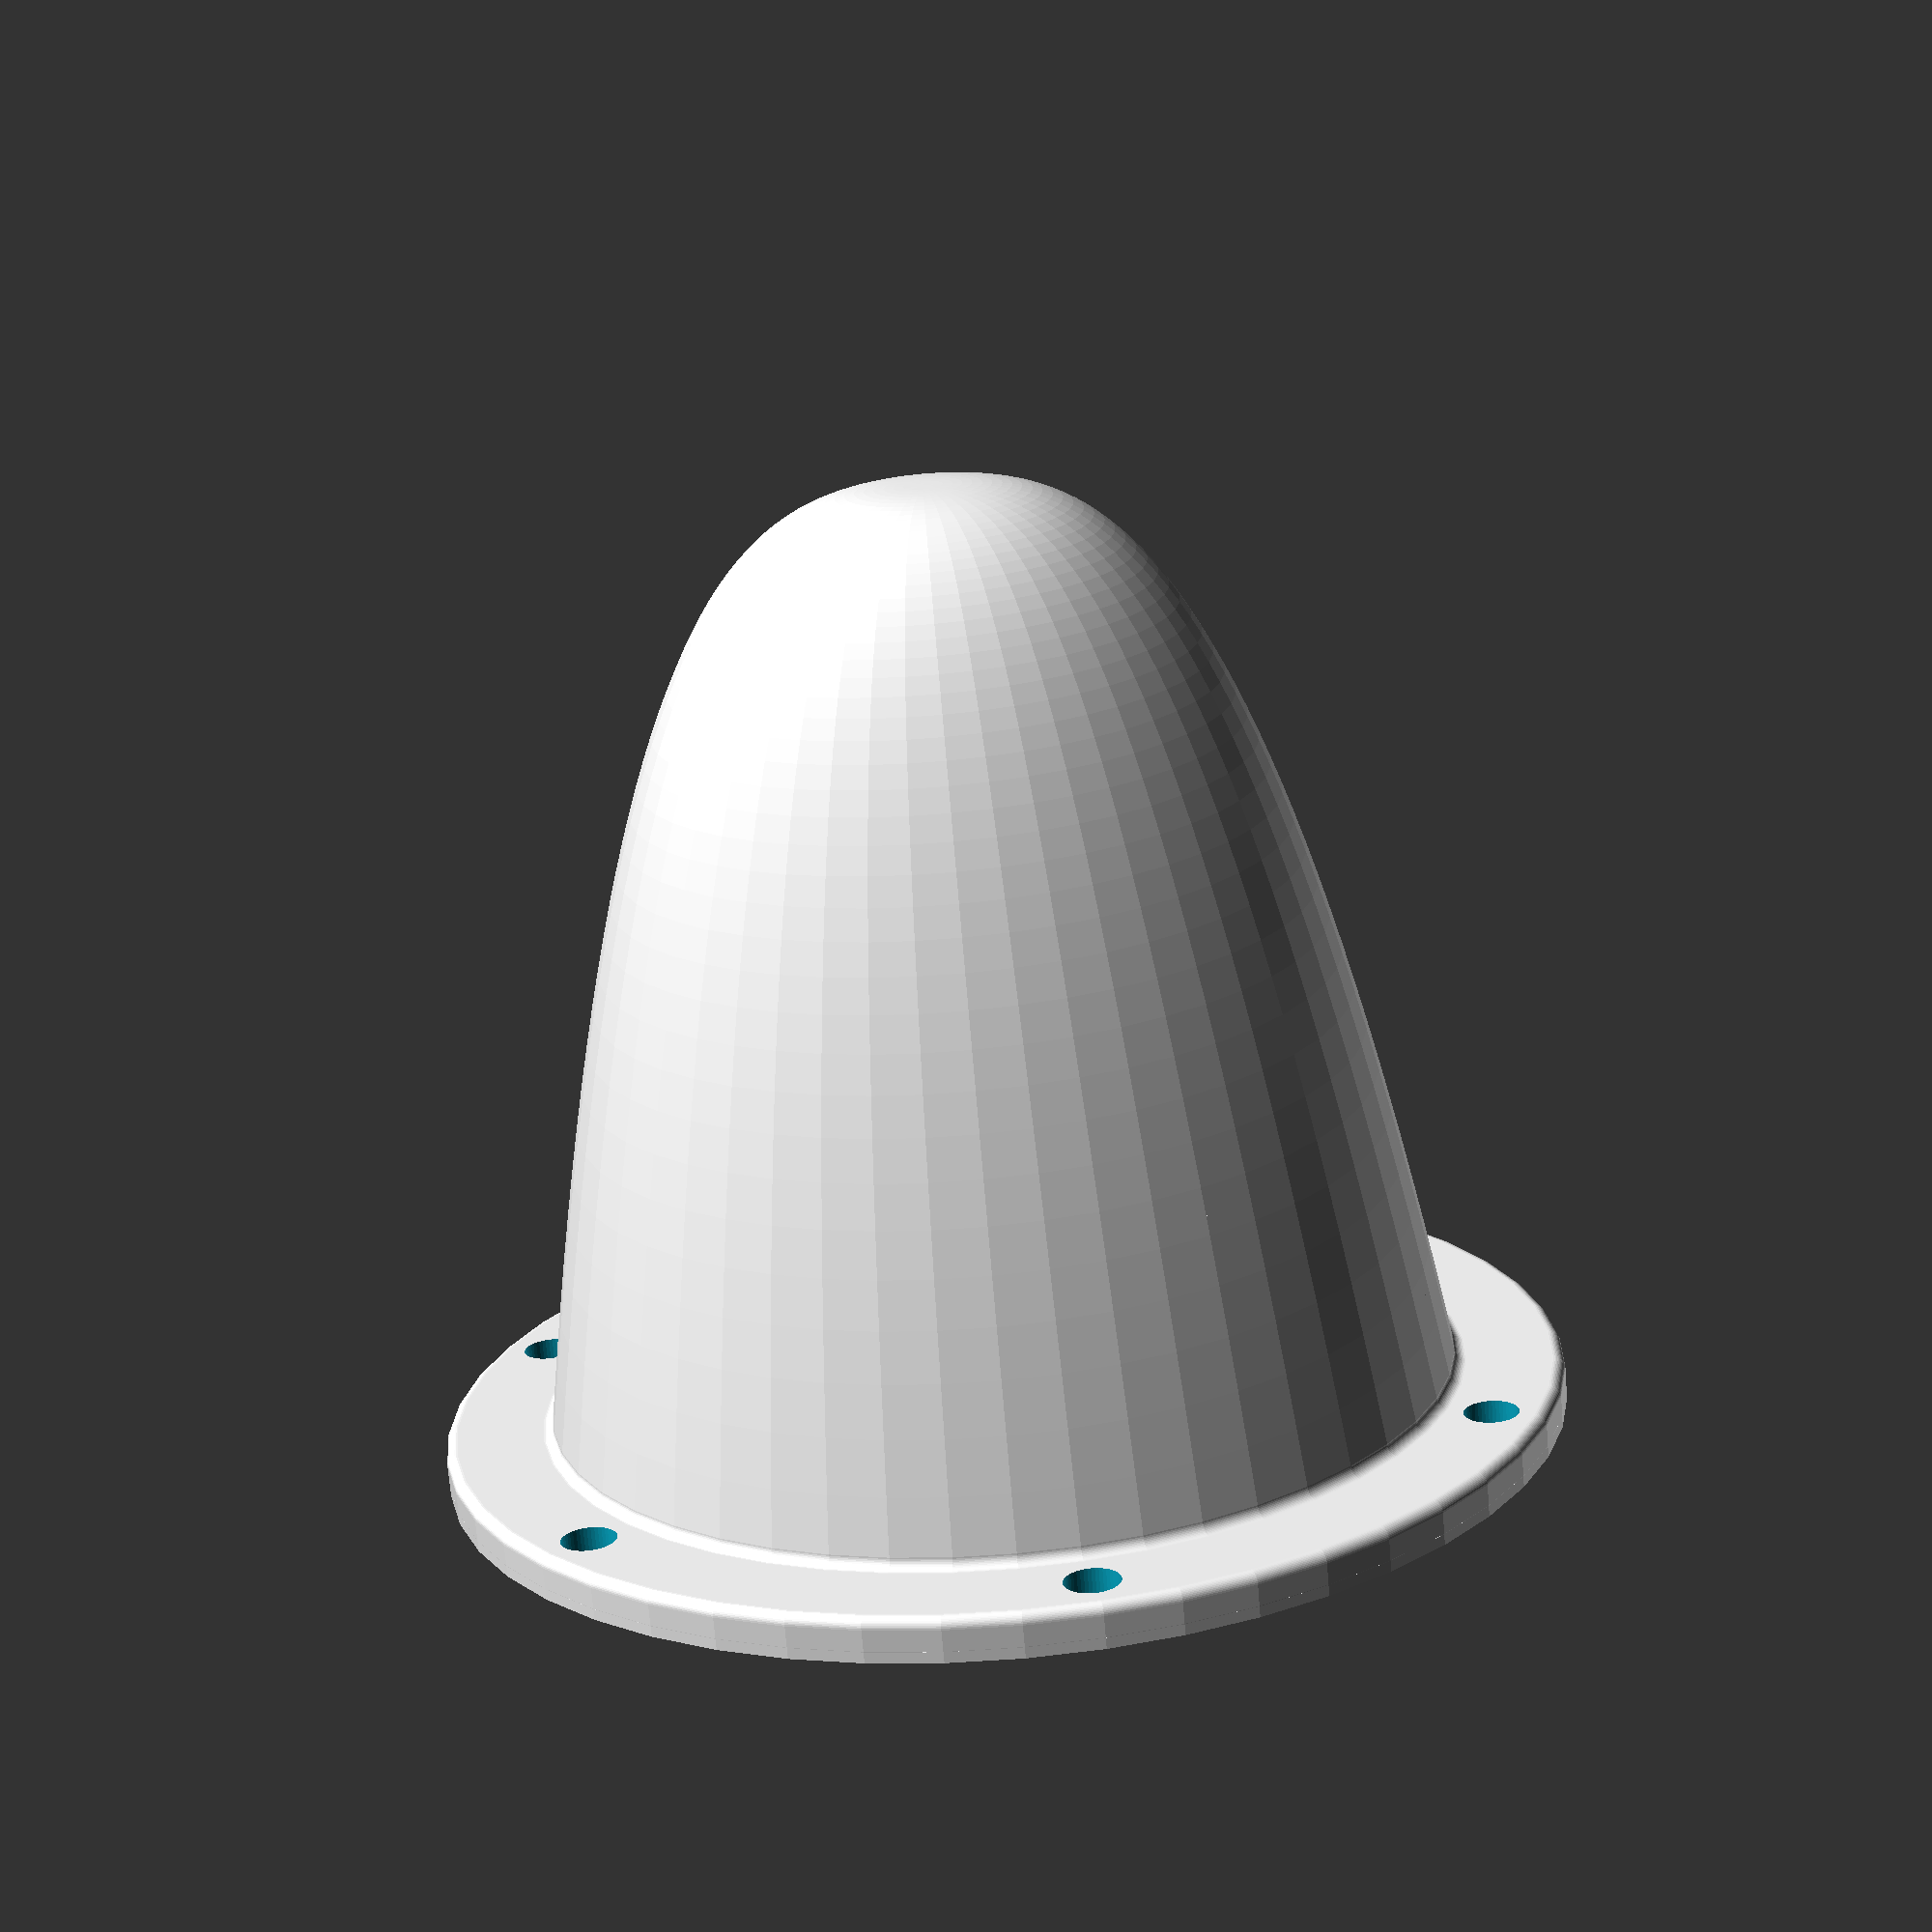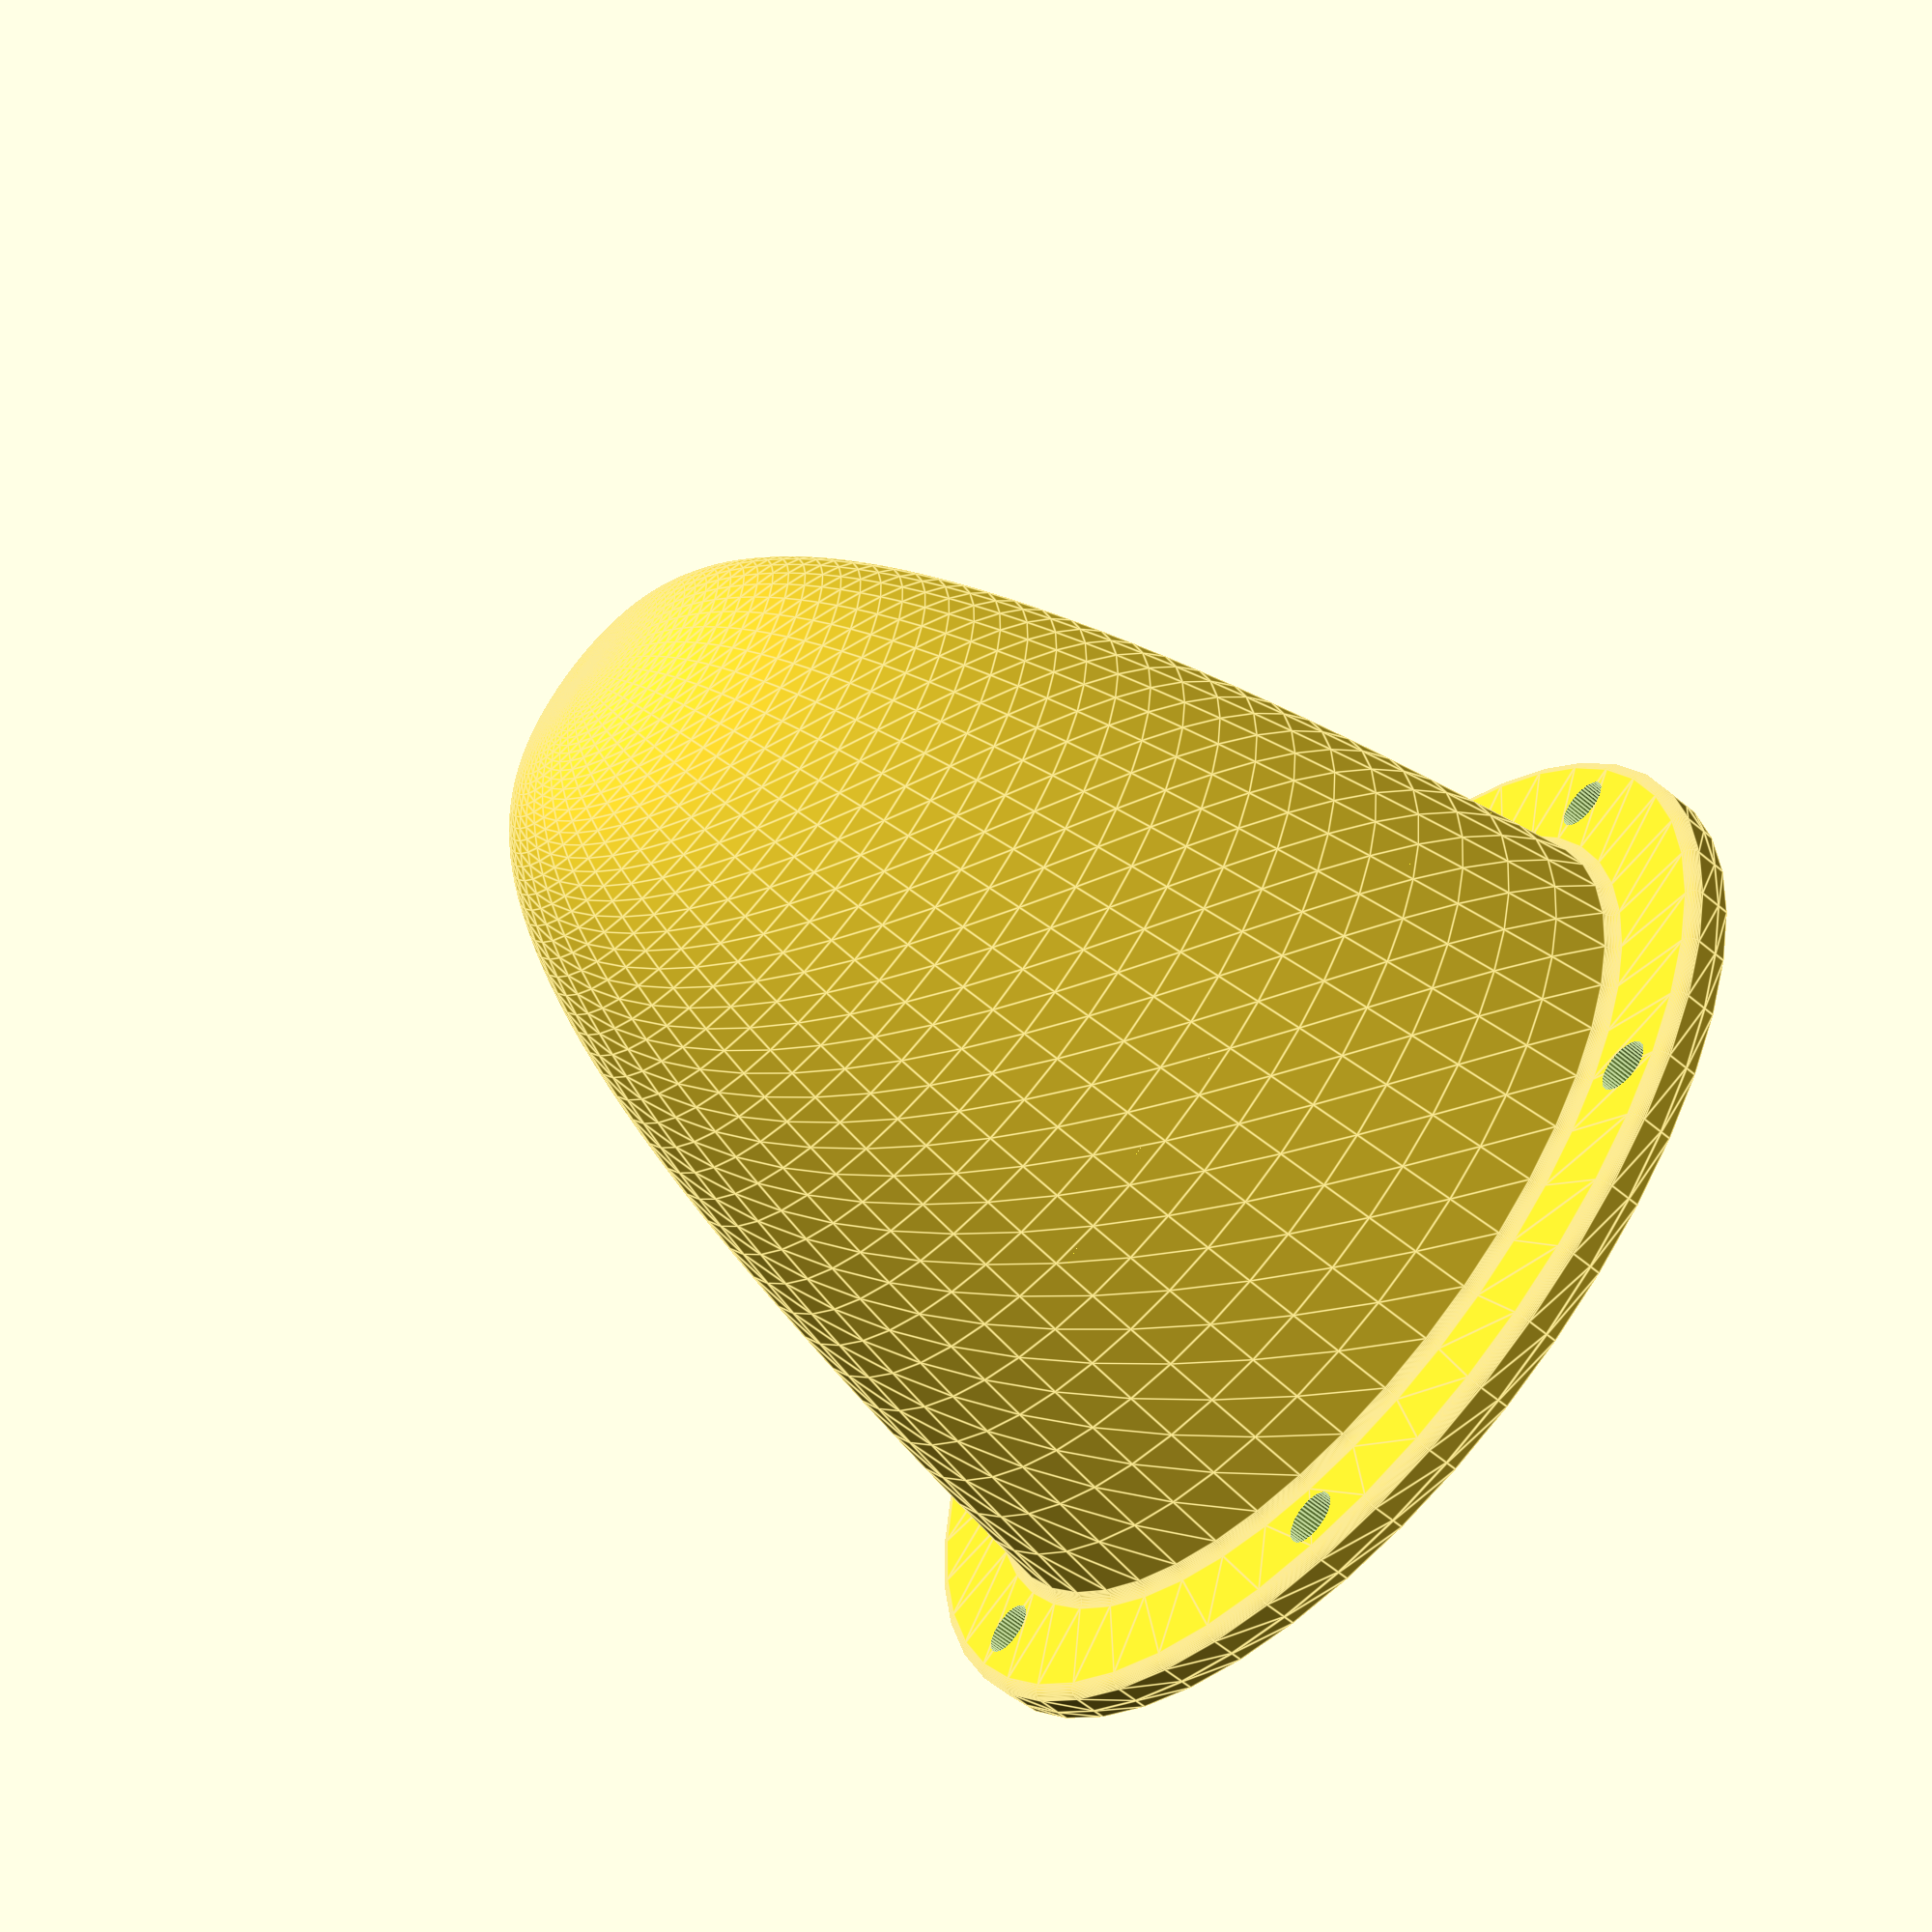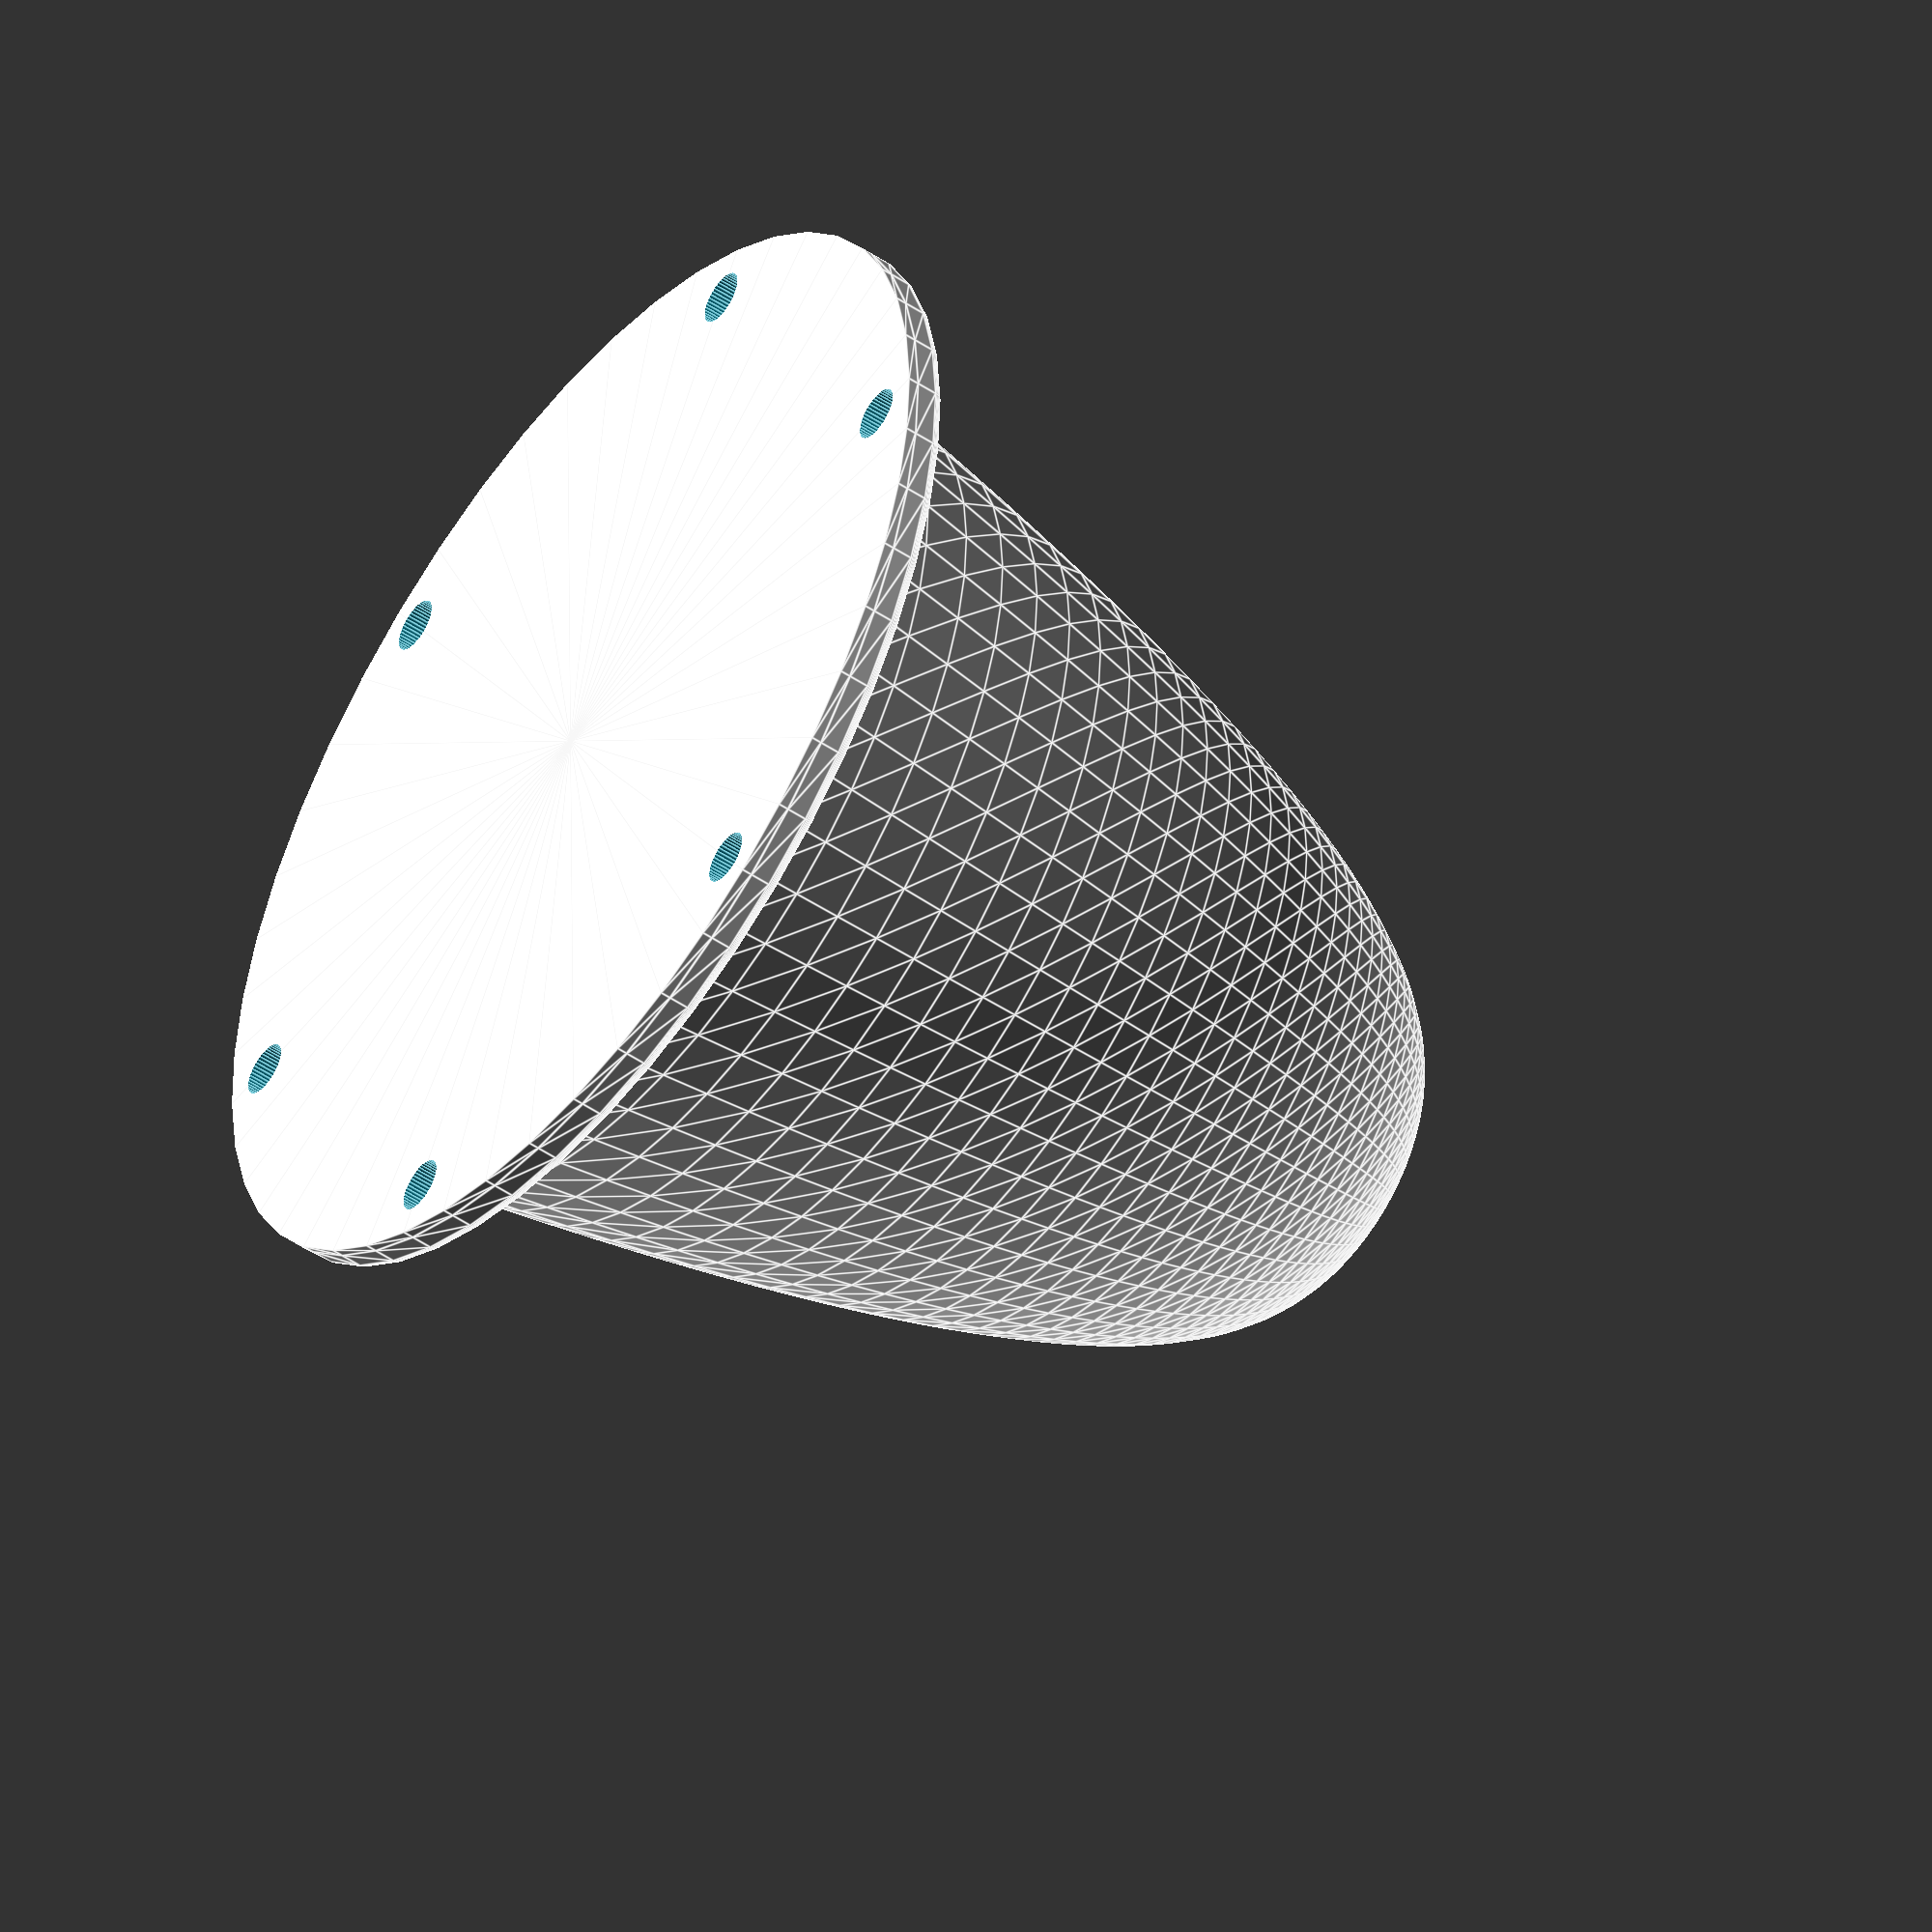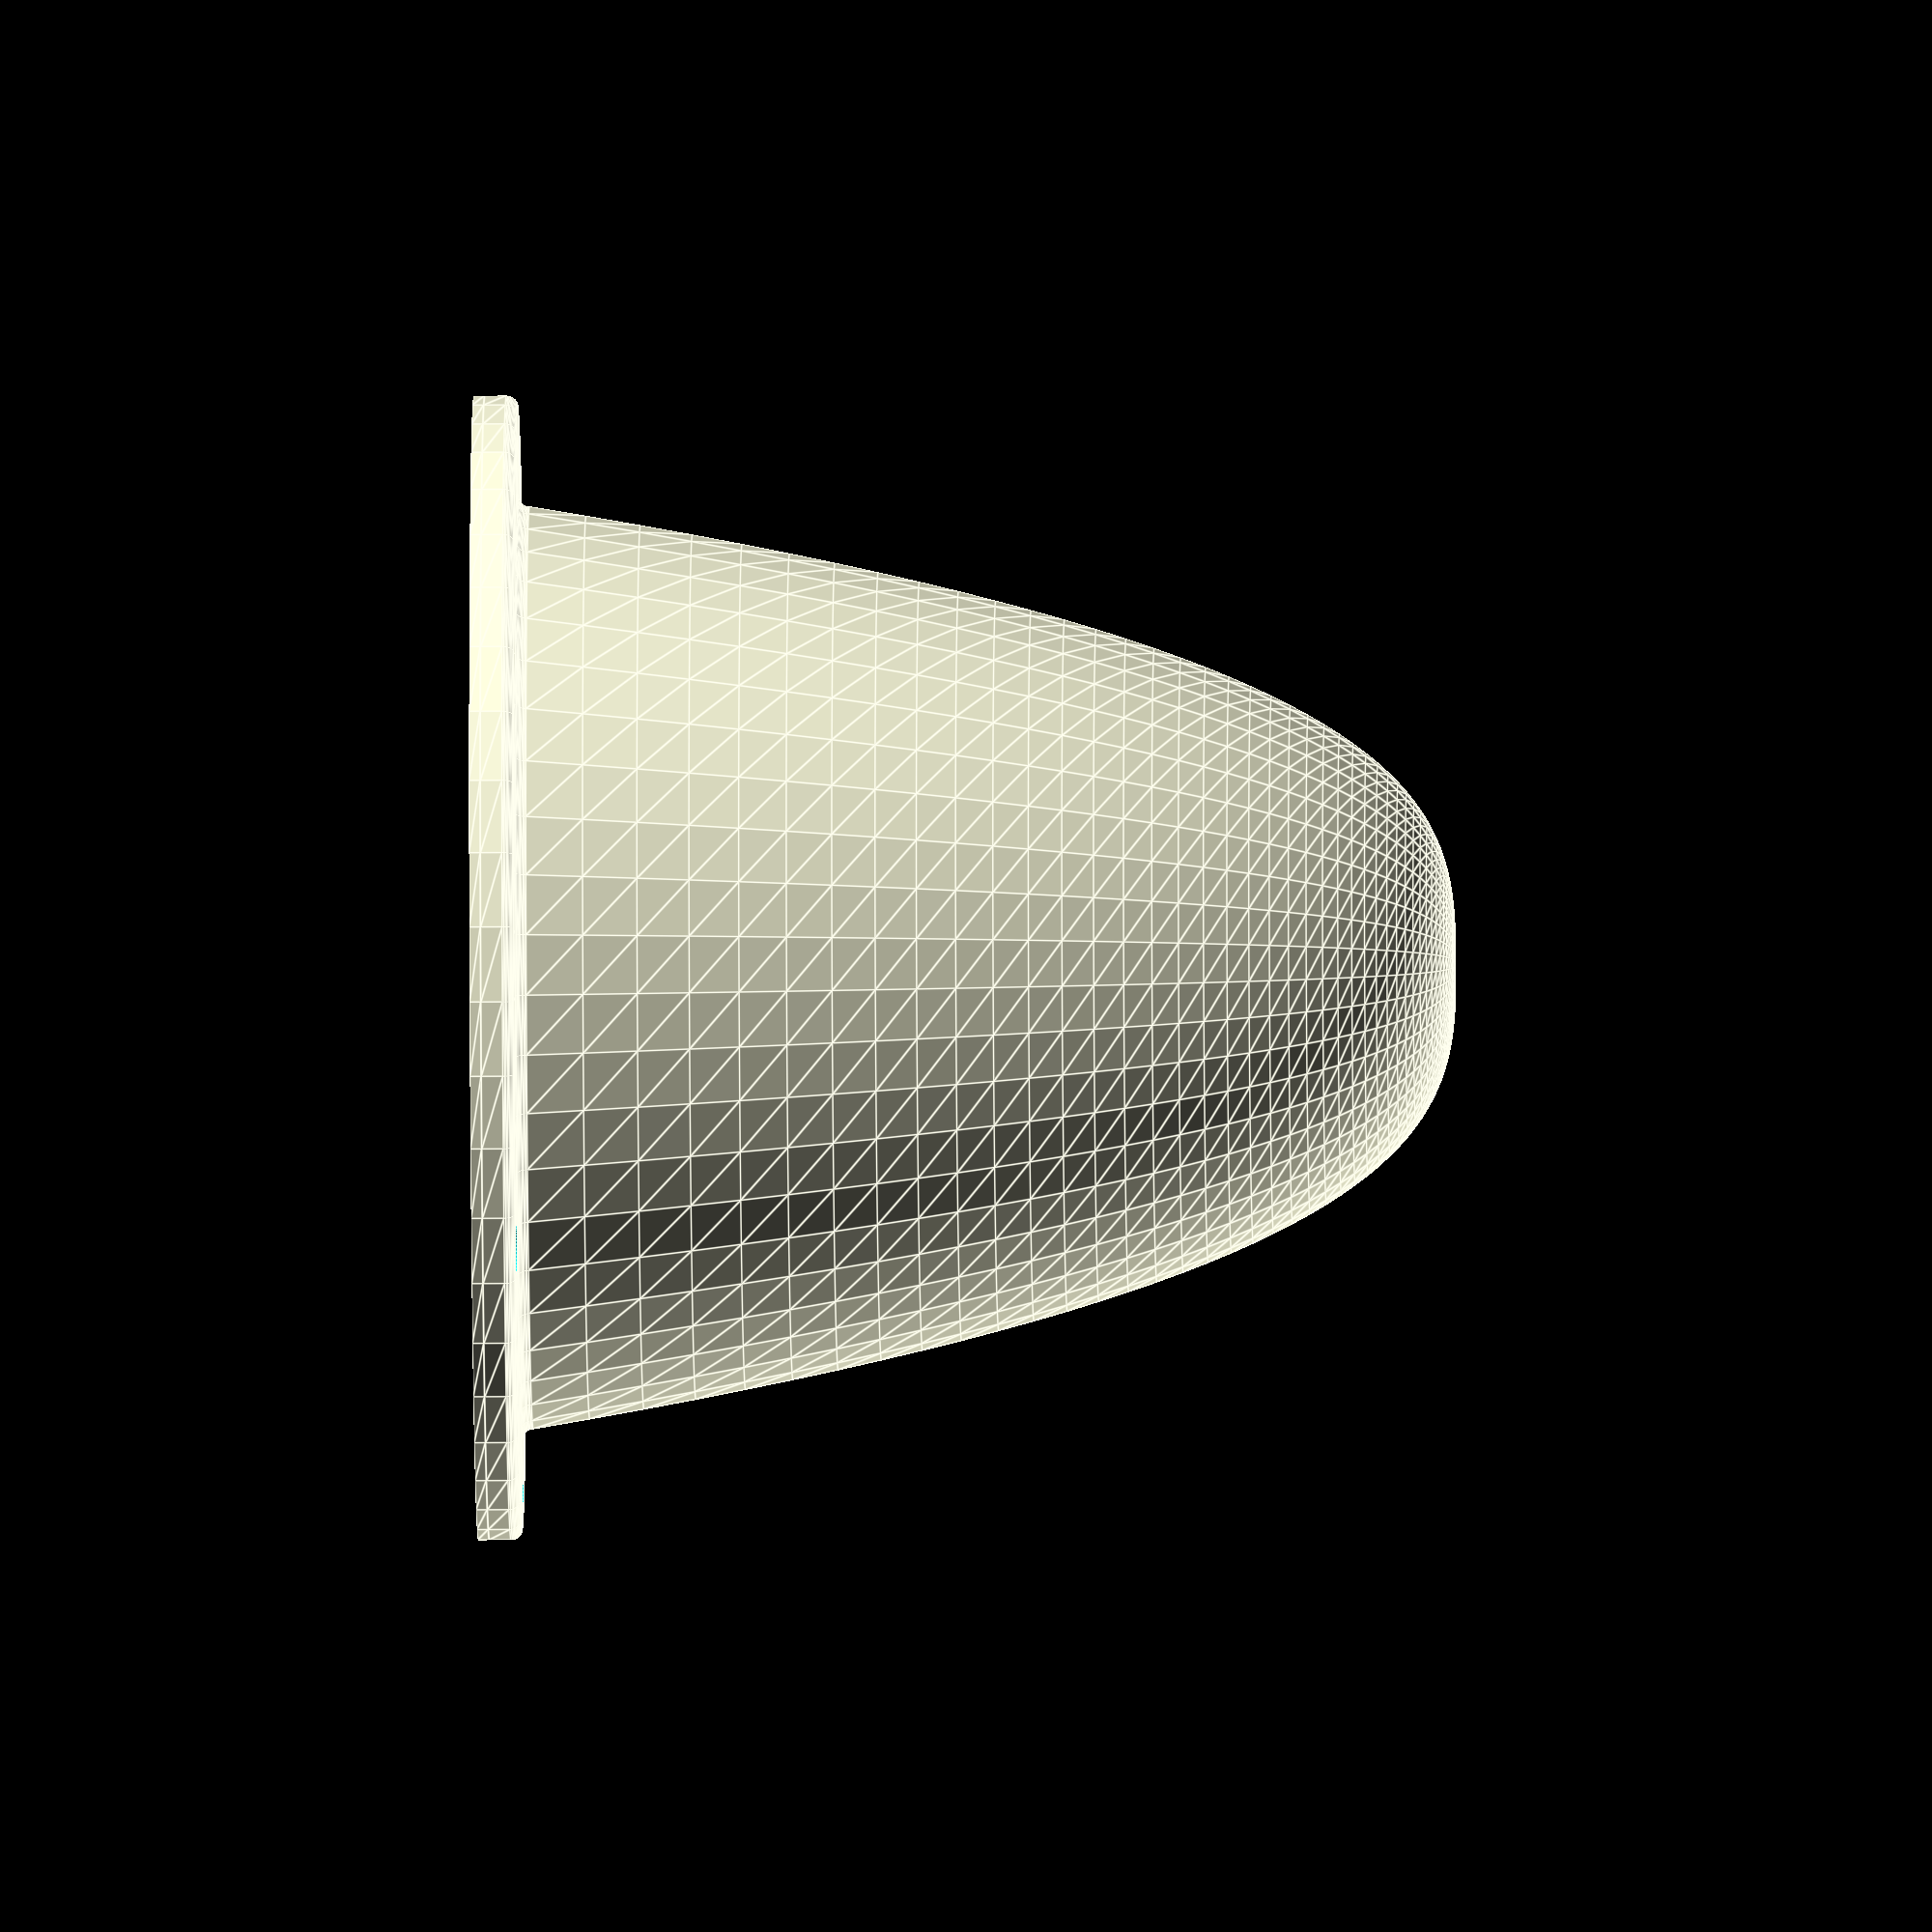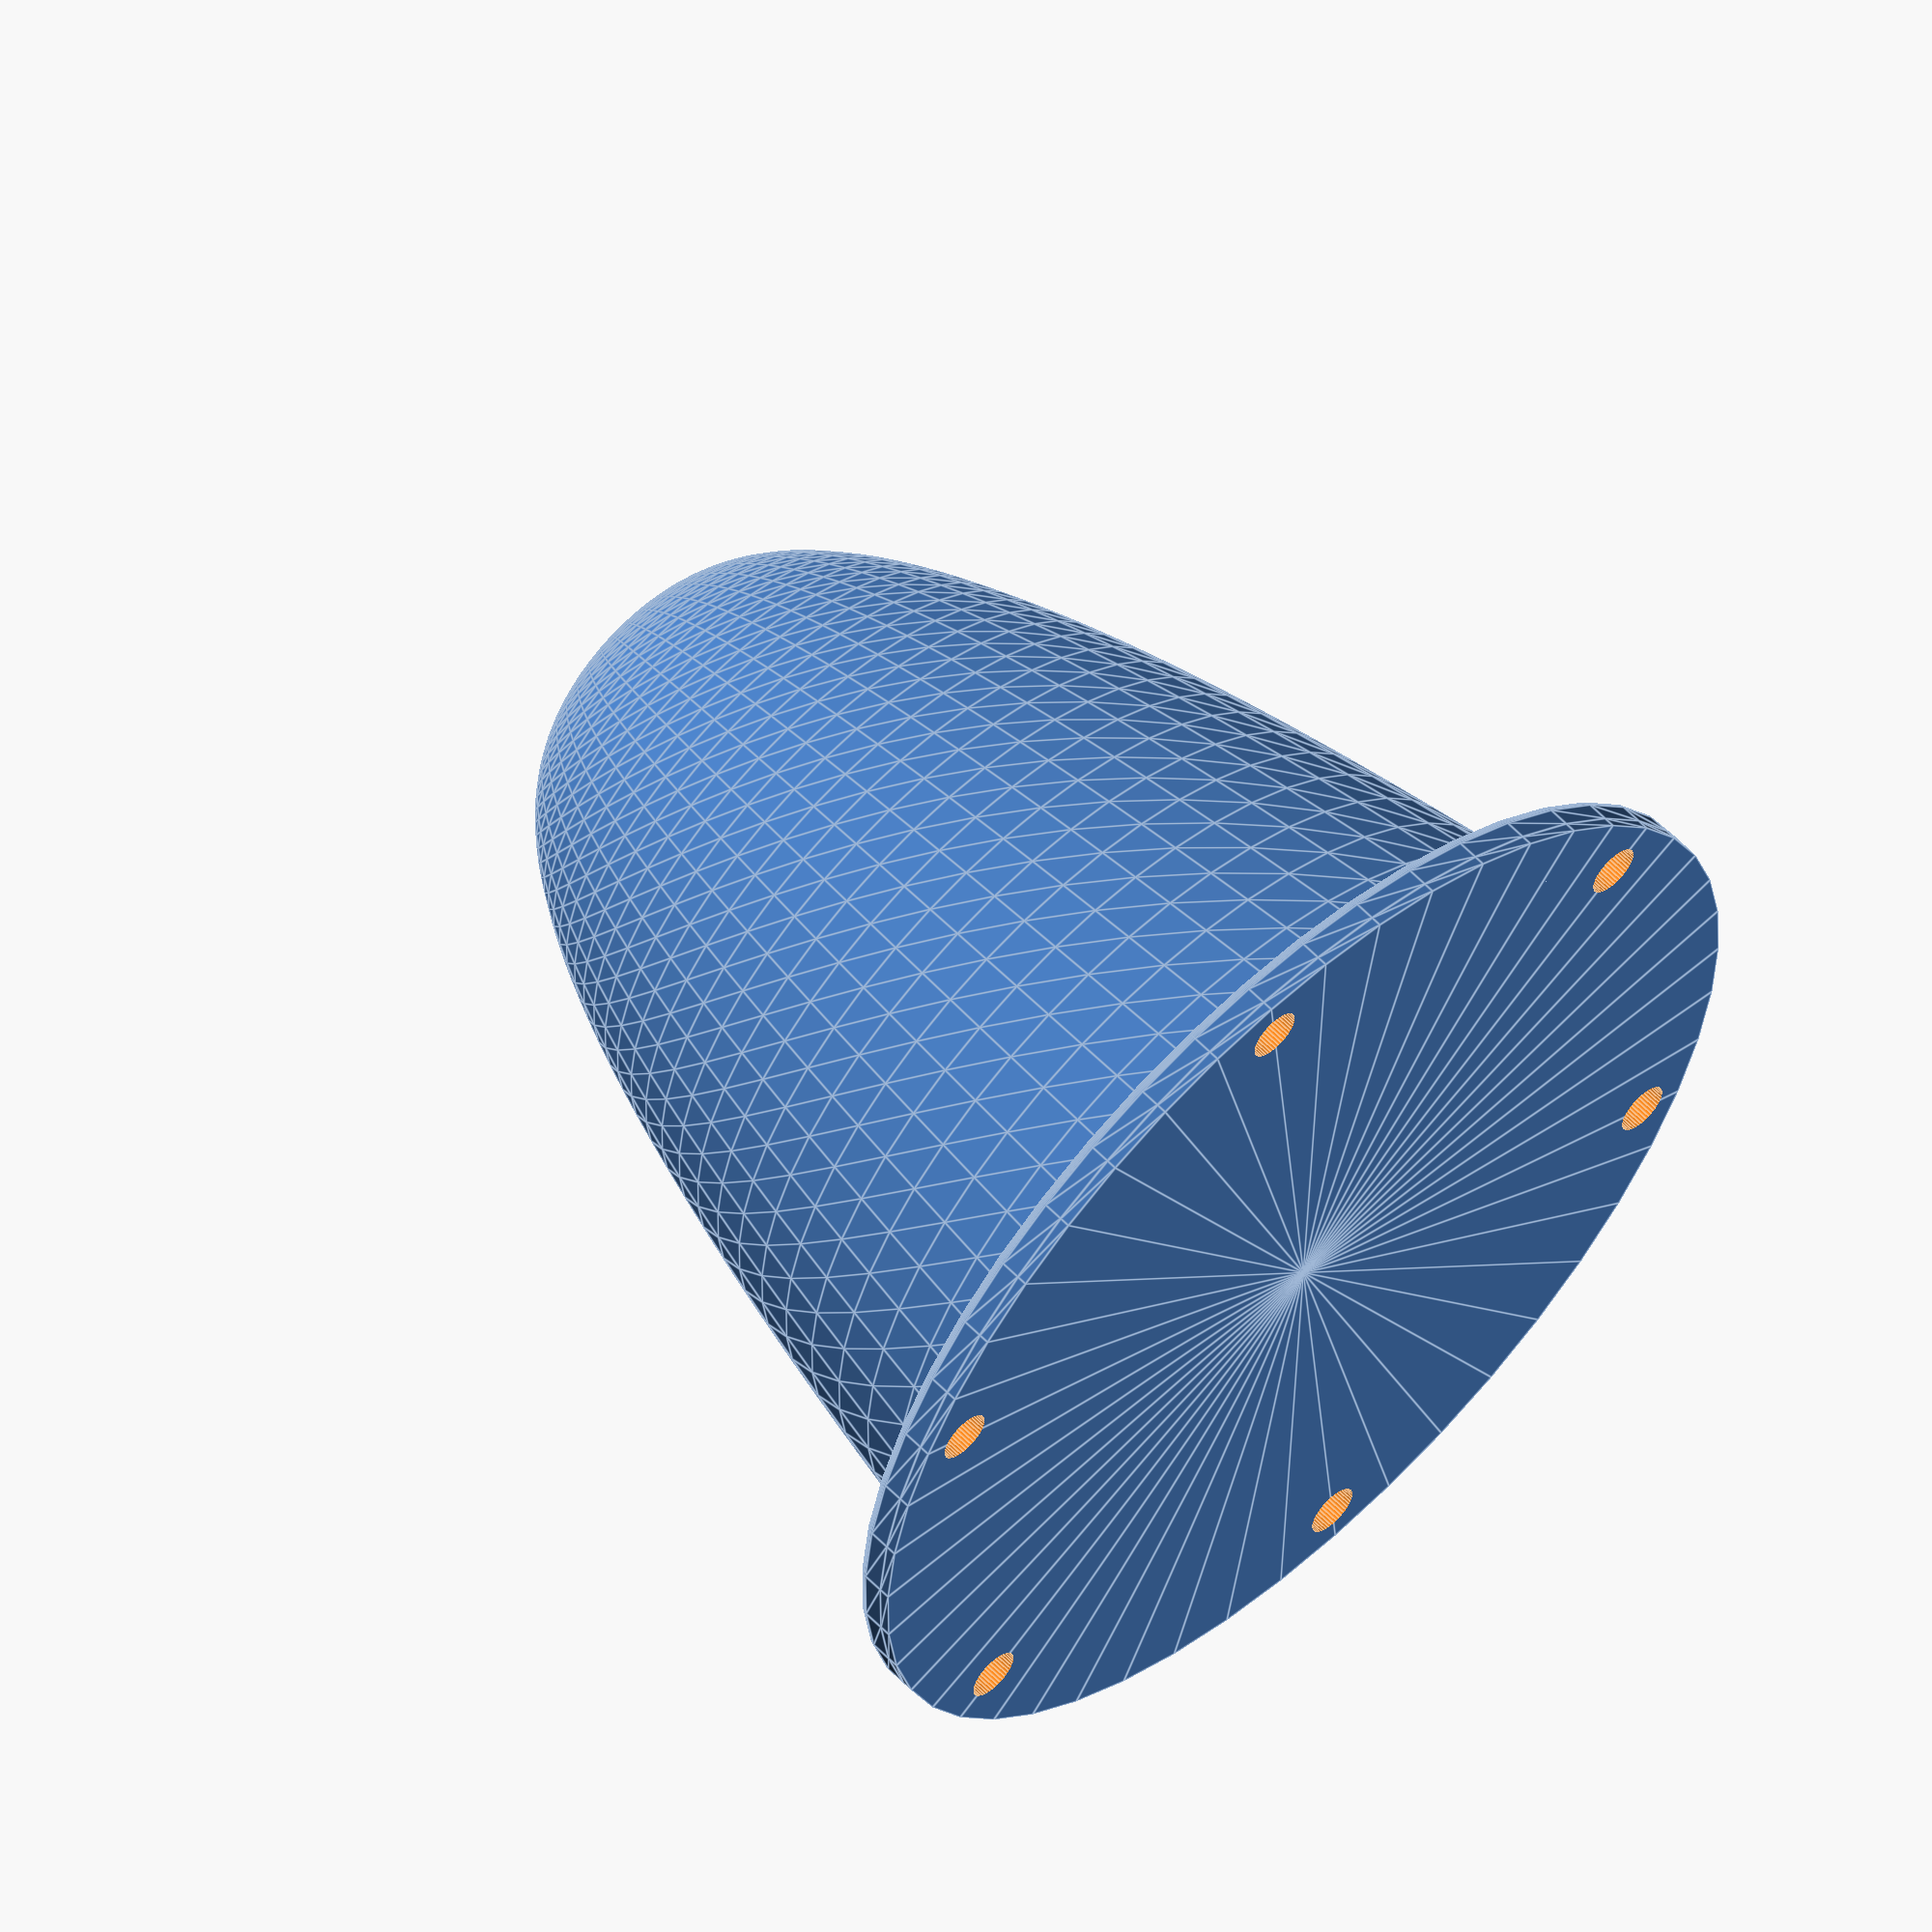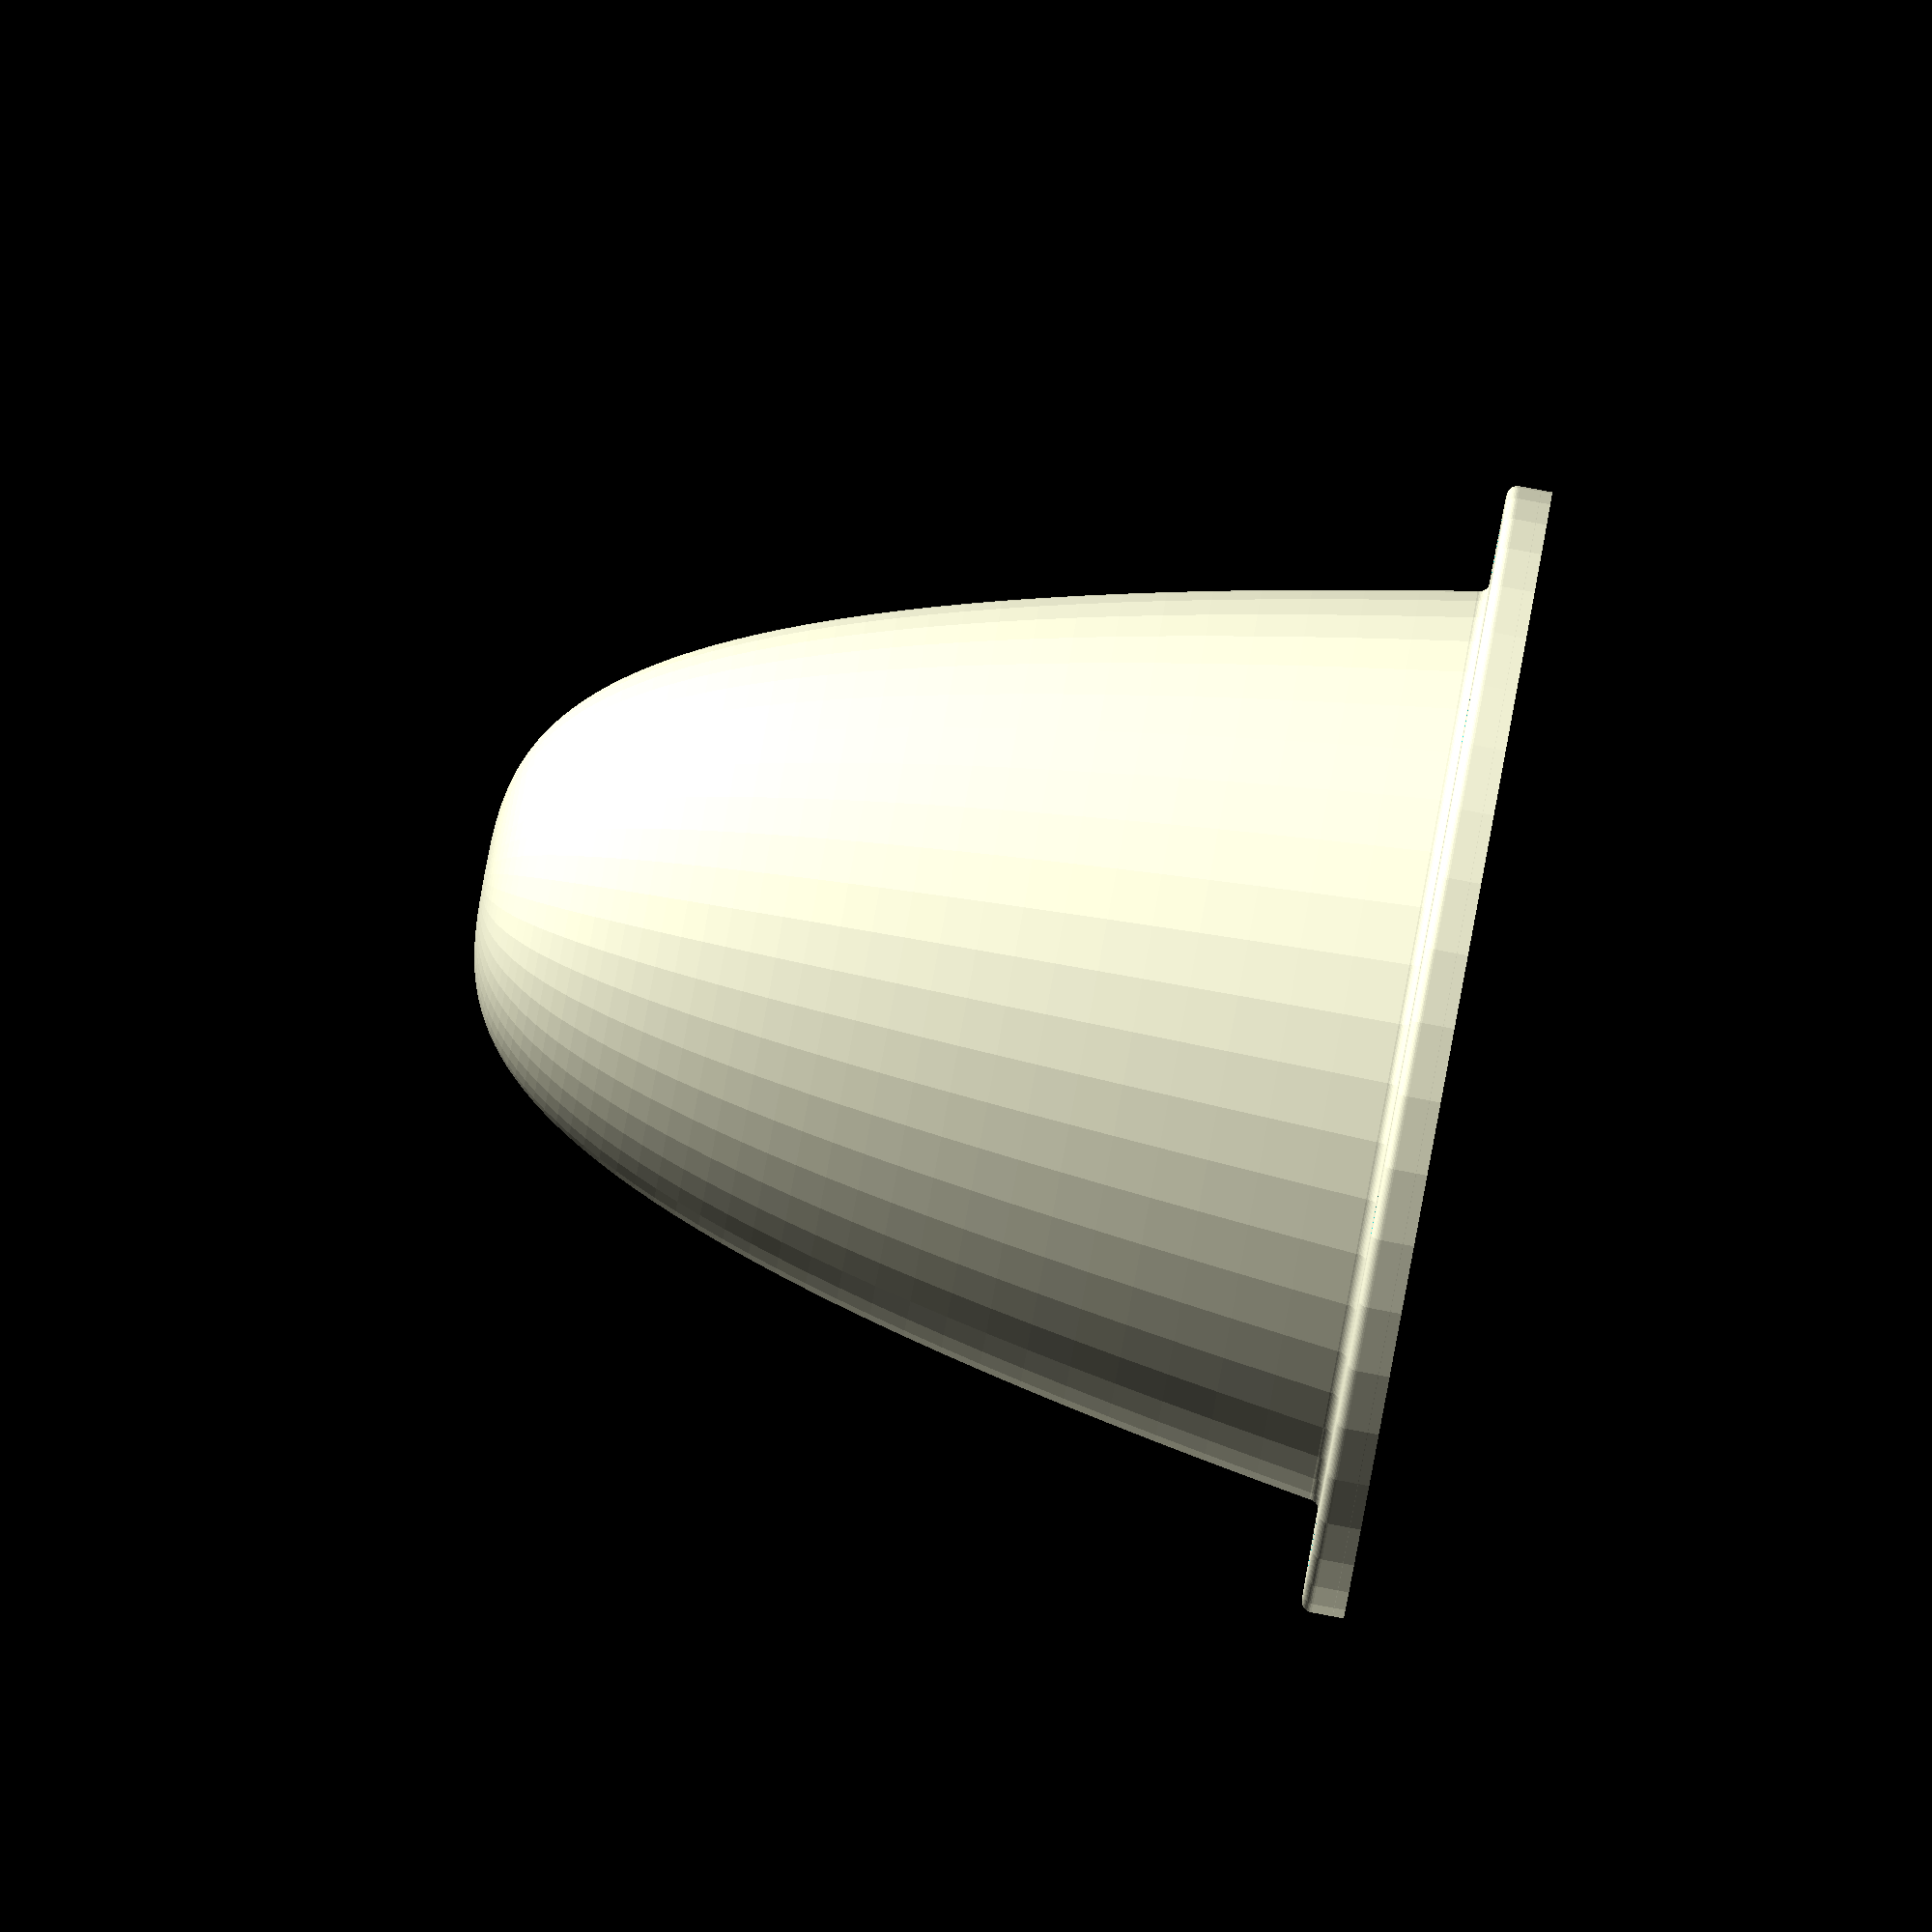
<openscad>
height = 50;
radius = 25;
shape = "cubic"; // [cubic, elliptic, quadratic]

enable_base = true;

$fn = $preview ? 48 : 96;

point_cubic = function(t)
    let (x = radius * t)
    let (y = height * (1 - t * t * t))
    [x, y];

point_elliptic = function(t)
    let (a = 90 * t)
    let (x = radius * cos(a))
    let (y = height * sin(a))
    [x, y];

point_quadratic = function(t)
    let (x = radius * t)
    let (y = height * (1 - t * t))
    [x, y];

point =
    shape == "cubic" ? point_cubic :
    shape == "elliptic" ? point_elliptic :
    shape == "quadratic" ? point_quadratic :
    undef;

assert(!is_undef(point));

module dome() {
    $fn = $fn ? $fn : 24;

    base_height = 3;
    base_padding = 6;

    module dome() {
        polygon([ for (p = [
            [[0, 0]],
            [ for (t = [0 : 1 / $fn : 1]) point(t) ],
        ]) each p ]);
    }

    module base() {
        translate([0, - base_height])
        intersection() {
            union() {
                offset(- base_height * 1/5)
                offset(base_height * 2/5)
                offset(- base_height * 1/5) {
                    square([radius + base_padding, base_height * 4/5]);

                    square([radius, base_height * 2]);
                }

                // Unrounden outer bottom corner
                square([radius + base_padding, base_height * 1/5]);

                // Unrounden center top & bottom
                square([radius / 2, base_height * 2]);
            }

            square([radius + base_padding, base_height]);
        }
    }

    difference() {
        rotate_extrude() {
            dome();

            if (enable_base) {
                base();
            }
        }

        for (a = [0, 60, 120, 180, 240, 300])
        rotate([0, 0, a])
        translate([radius + base_padding / 2, 0, 0])
        cylinder(h = base_height * 3, r = 1.5, center = true);
    }
}

dome();

</openscad>
<views>
elev=72.8 azim=261.2 roll=4.9 proj=p view=wireframe
elev=242.0 azim=93.2 roll=130.1 proj=p view=edges
elev=51.0 azim=60.5 roll=233.8 proj=o view=edges
elev=199.5 azim=247.1 roll=269.3 proj=o view=edges
elev=300.4 azim=214.4 roll=136.5 proj=o view=edges
elev=89.1 azim=228.9 roll=79.5 proj=o view=solid
</views>
